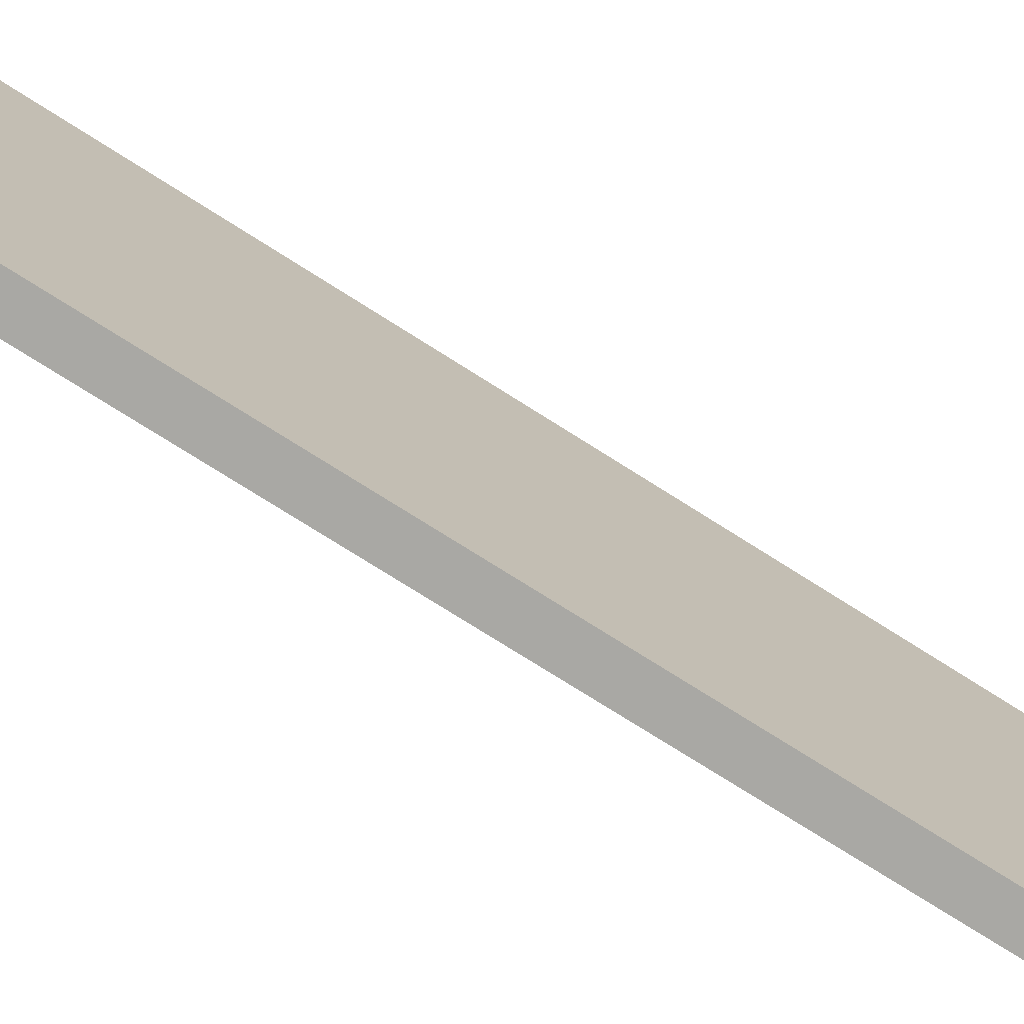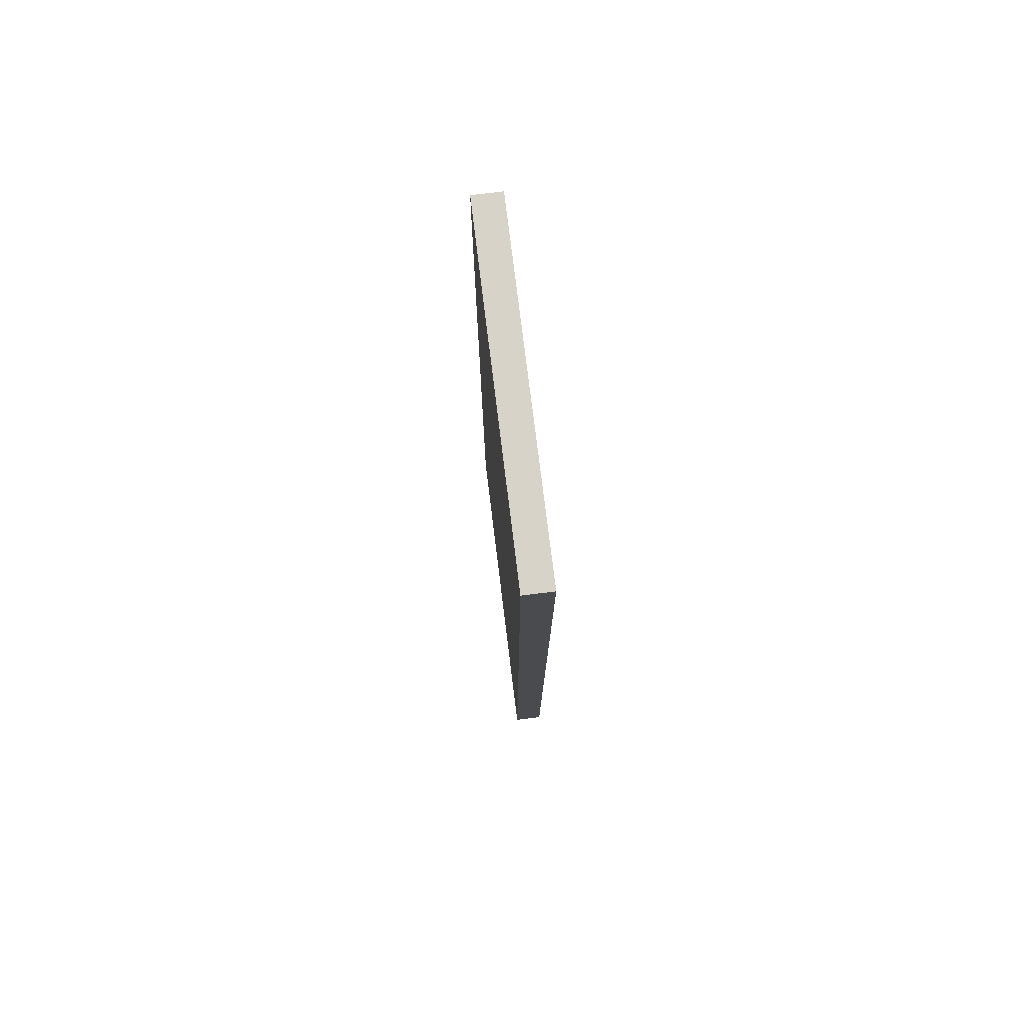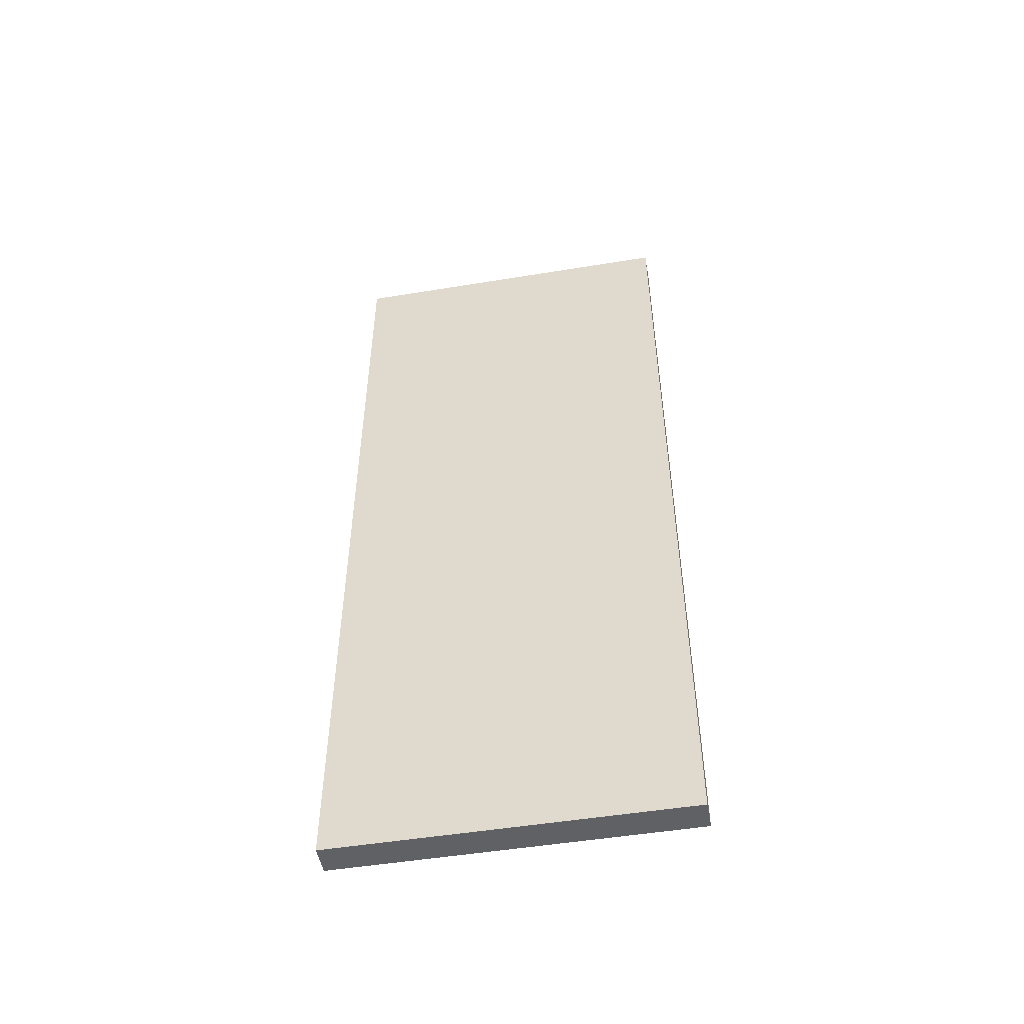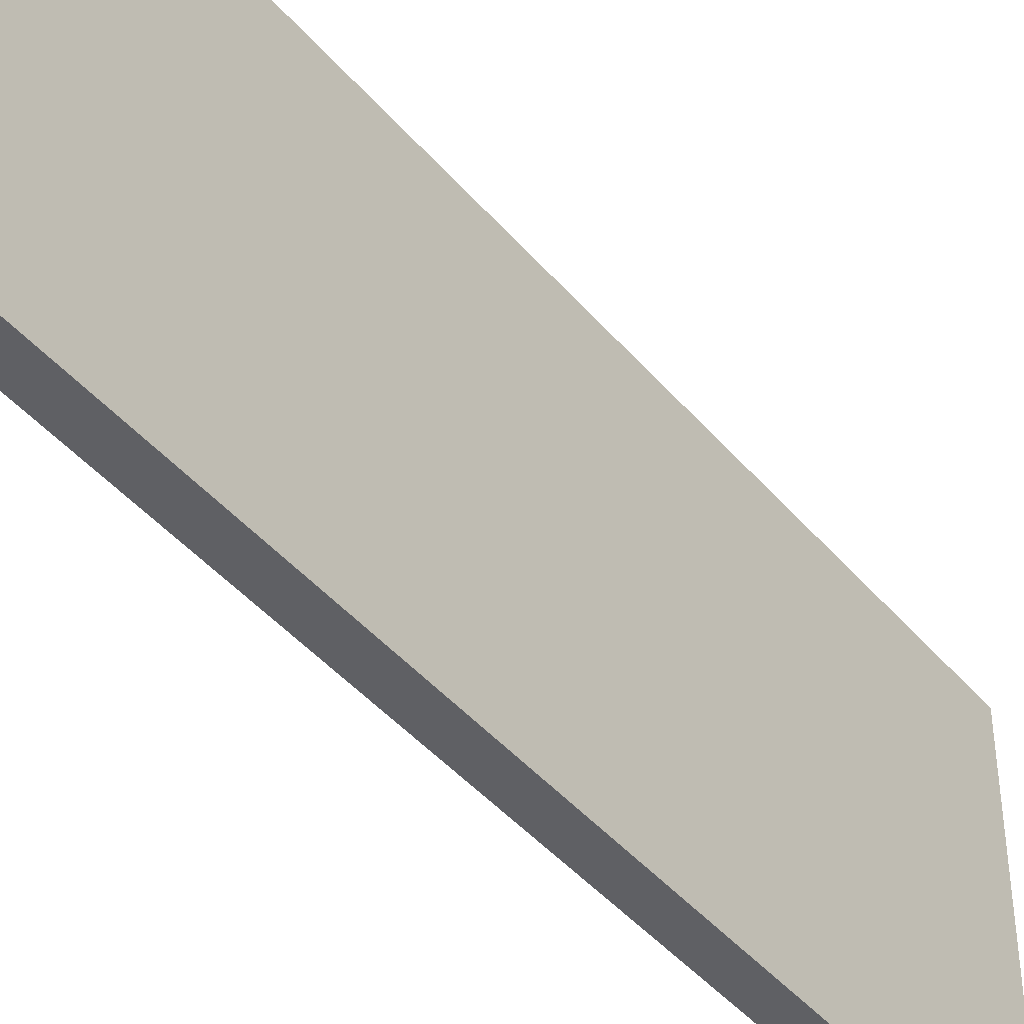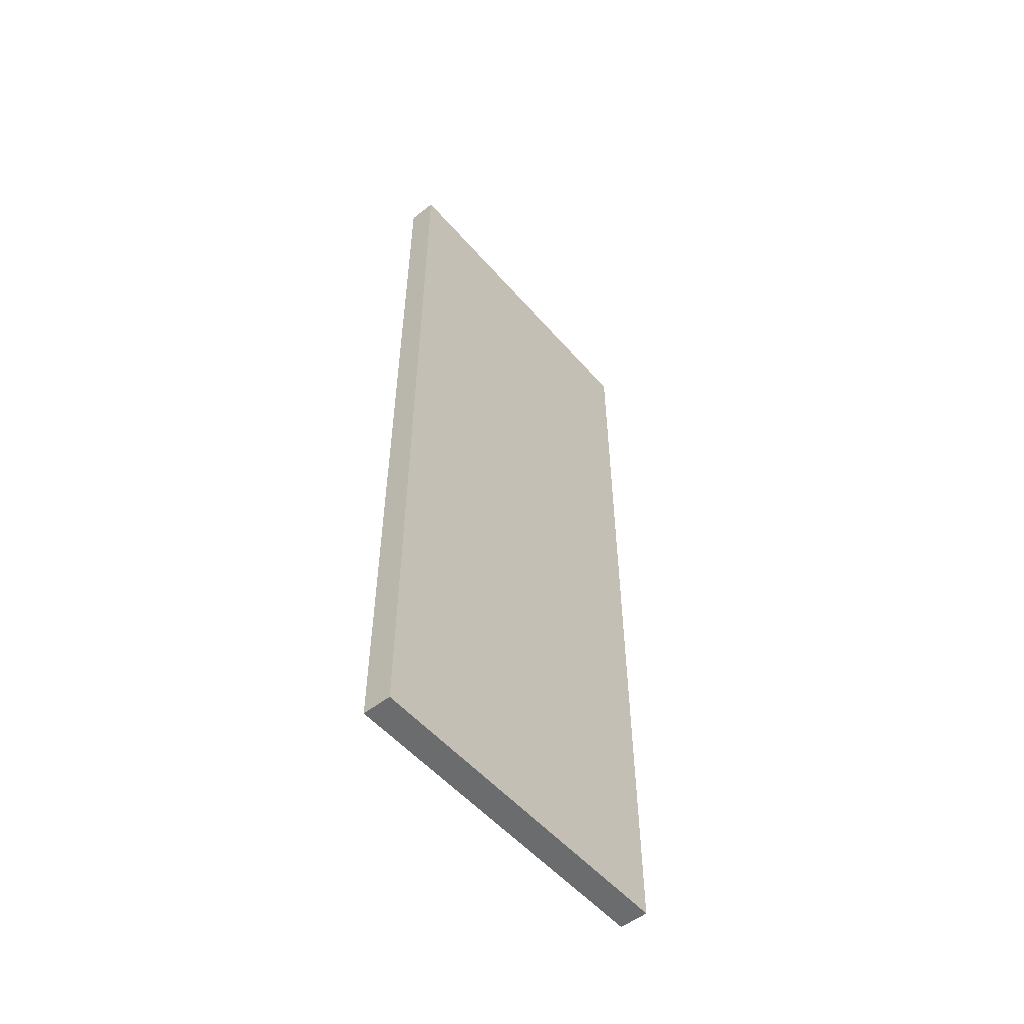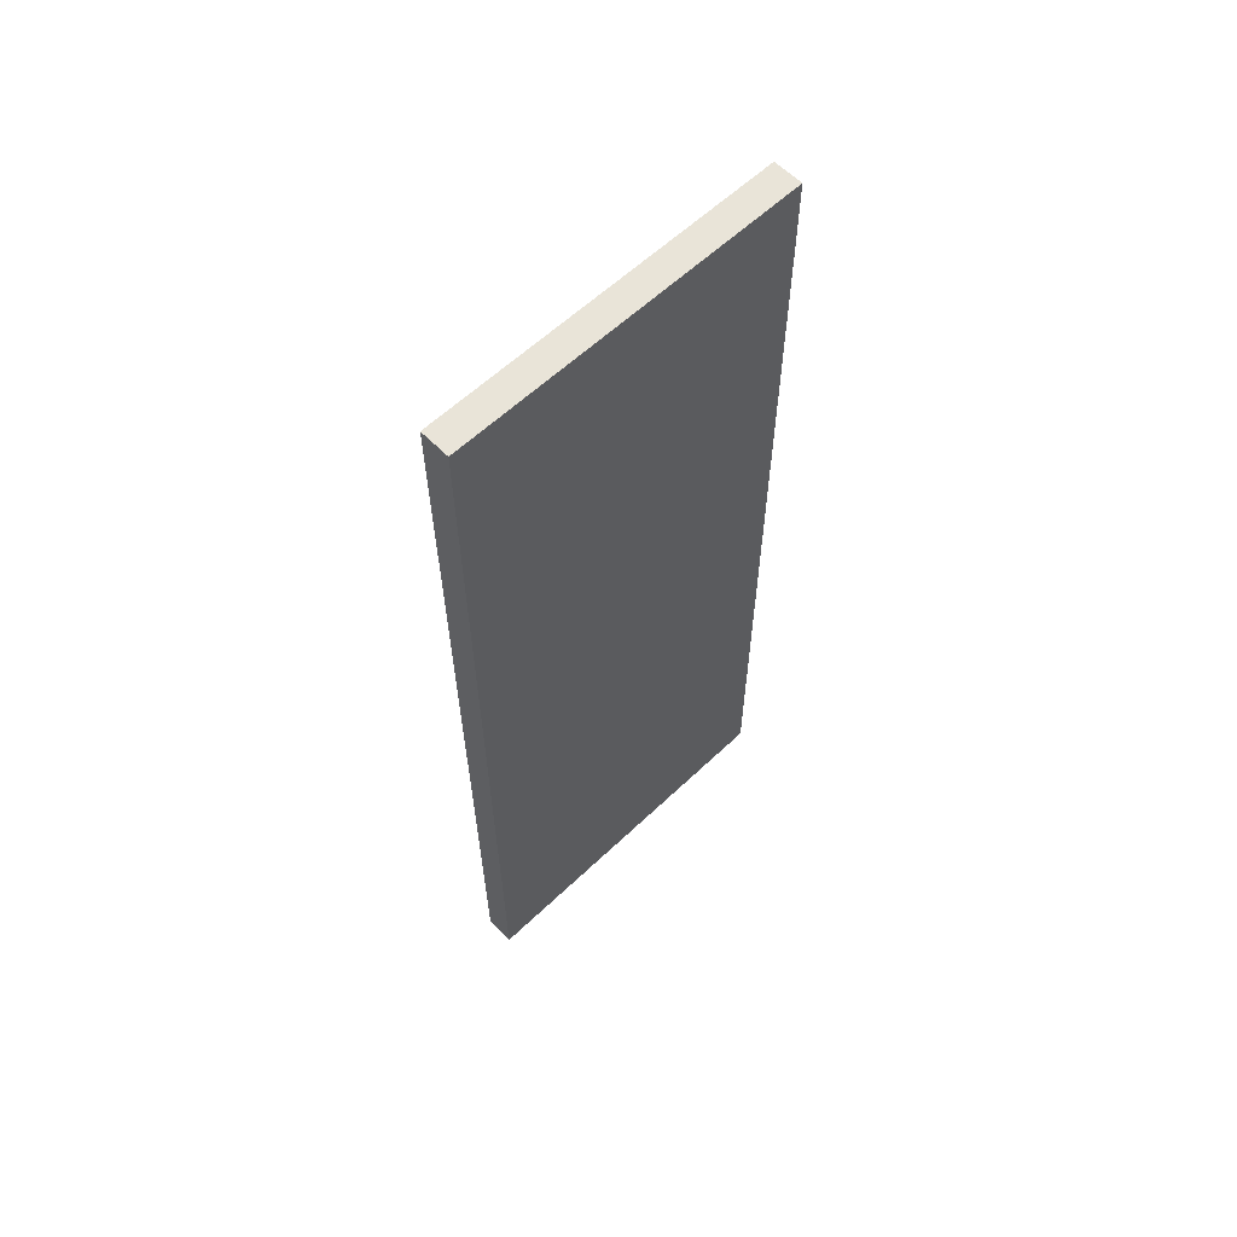
<metadata>
{"format":"obj","ext":"obj","renderer":"f3d","projection":"perspective","resolution":1024,"background":"white","views":[{"elev":-75.0,"azim":-122.4,"up":"+Z"},{"elev":76.8,"azim":-7.0,"up":"+Y"},{"elev":-50.3,"azim":-79.8,"up":"+Y"},{"elev":-43.6,"azim":37.0,"up":"+Z"},{"elev":-53.6,"azim":39.9,"up":"+Y"},{"elev":60.2,"azim":-134.1,"up":"+Y"}]}
</metadata>
<code>
o
v -1.2 5.7 -6.3
v -1.1 5.7 -6.3
v -1.2 8.8 -6.3
v -1.1 8.8 -6.3
v -1.2 5.7 -5.1
v -1.1 5.7 -5.1
v -1.2 8.8 -5.1
v -1.1 8.8 -5.1
v -1.2 5.7 -6.3
v -1.2 8.8 -6.3
v -1.2 5.7 -5.1
v -1.2 8.8 -5.1
v -1.1 5.7 -6.3
v -1.1 8.8 -6.3
v -1.1 5.7 -5.1
v -1.1 8.8 -5.1
v -1.2 5.7 -6.3
v -1.2 5.7 -5.1
v -1.1 5.7 -6.3
v -1.1 5.7 -5.1
v -1.2 8.8 -6.3
v -1.2 8.8 -5.1
v -1.1 8.8 -6.3
v -1.1 8.8 -5.1
f 3 2 1
f 4 2 3
f 5 6 7
f 7 6 8
f 11 10 9
f 12 10 11
f 13 14 15
f 15 14 16
f 19 18 17
f 20 18 19
f 21 22 23
f 23 22 24

</code>
